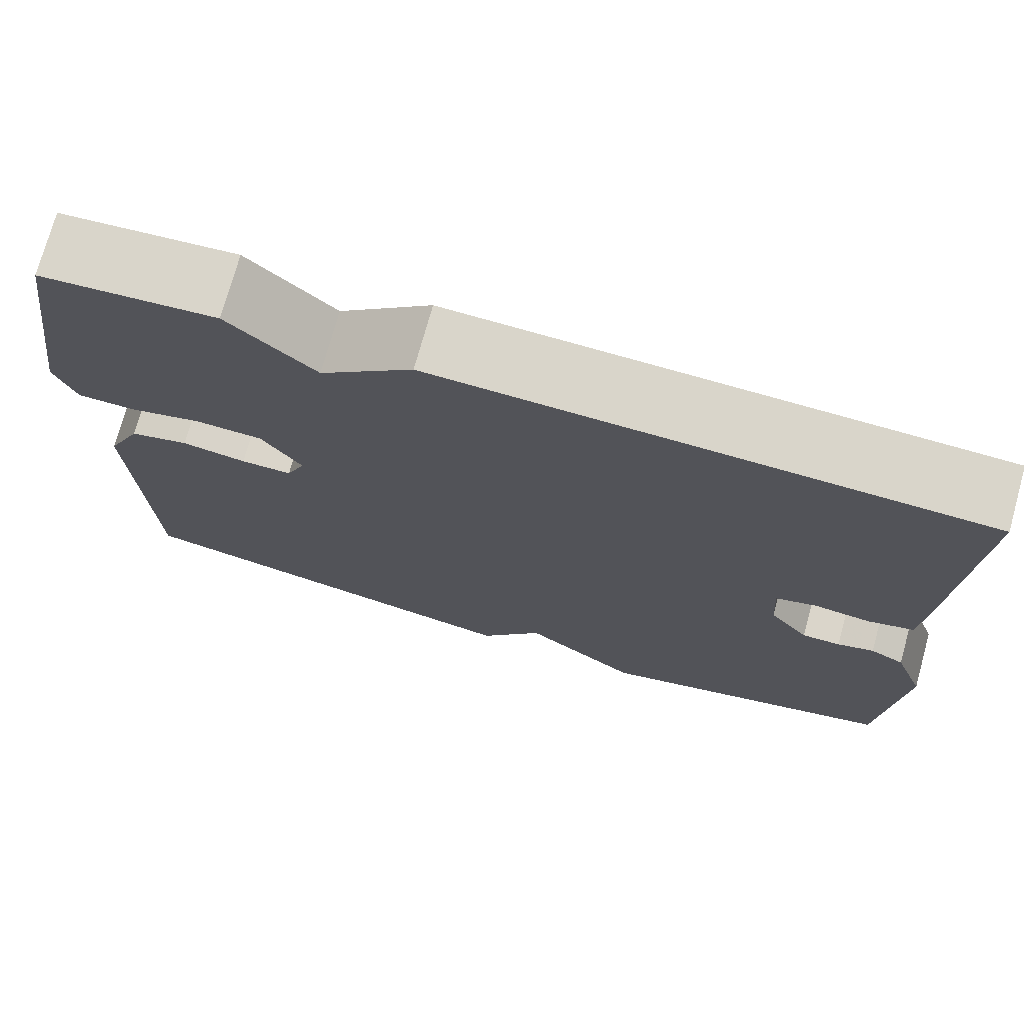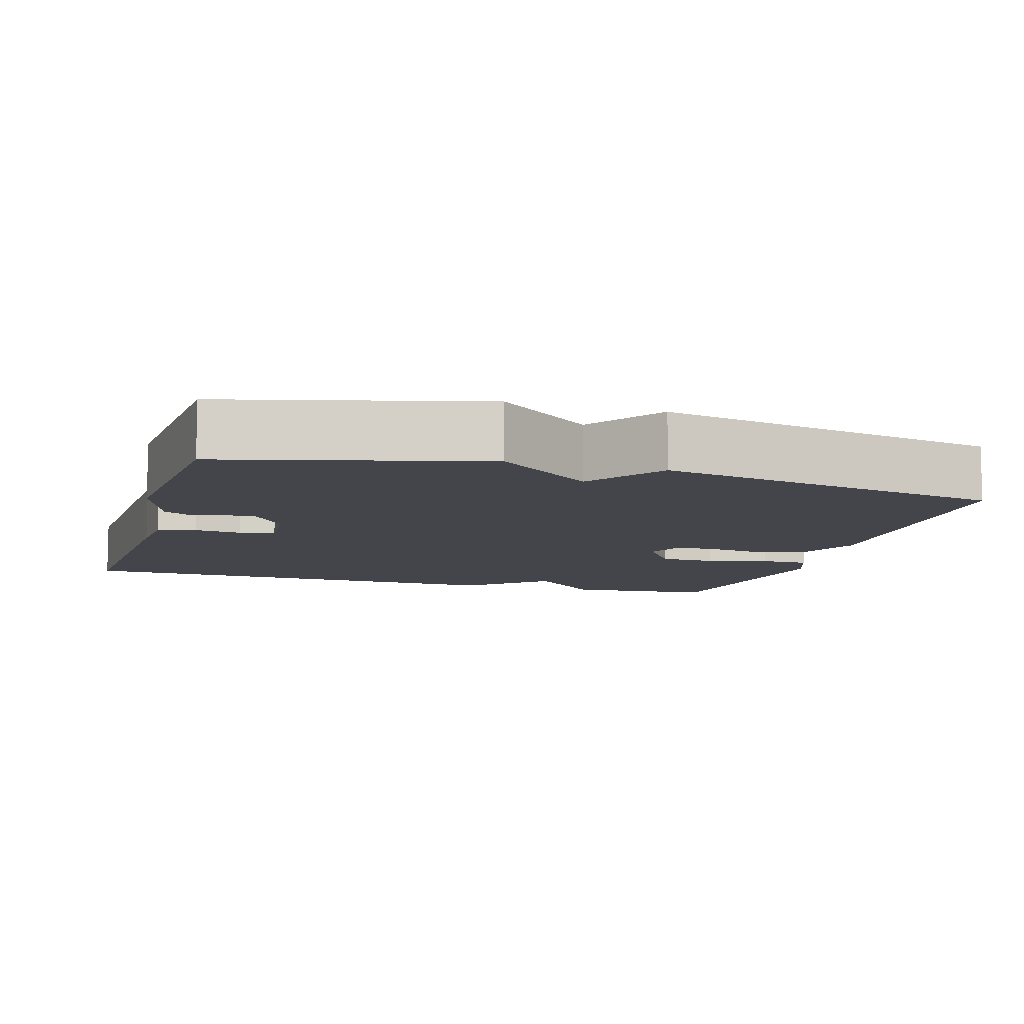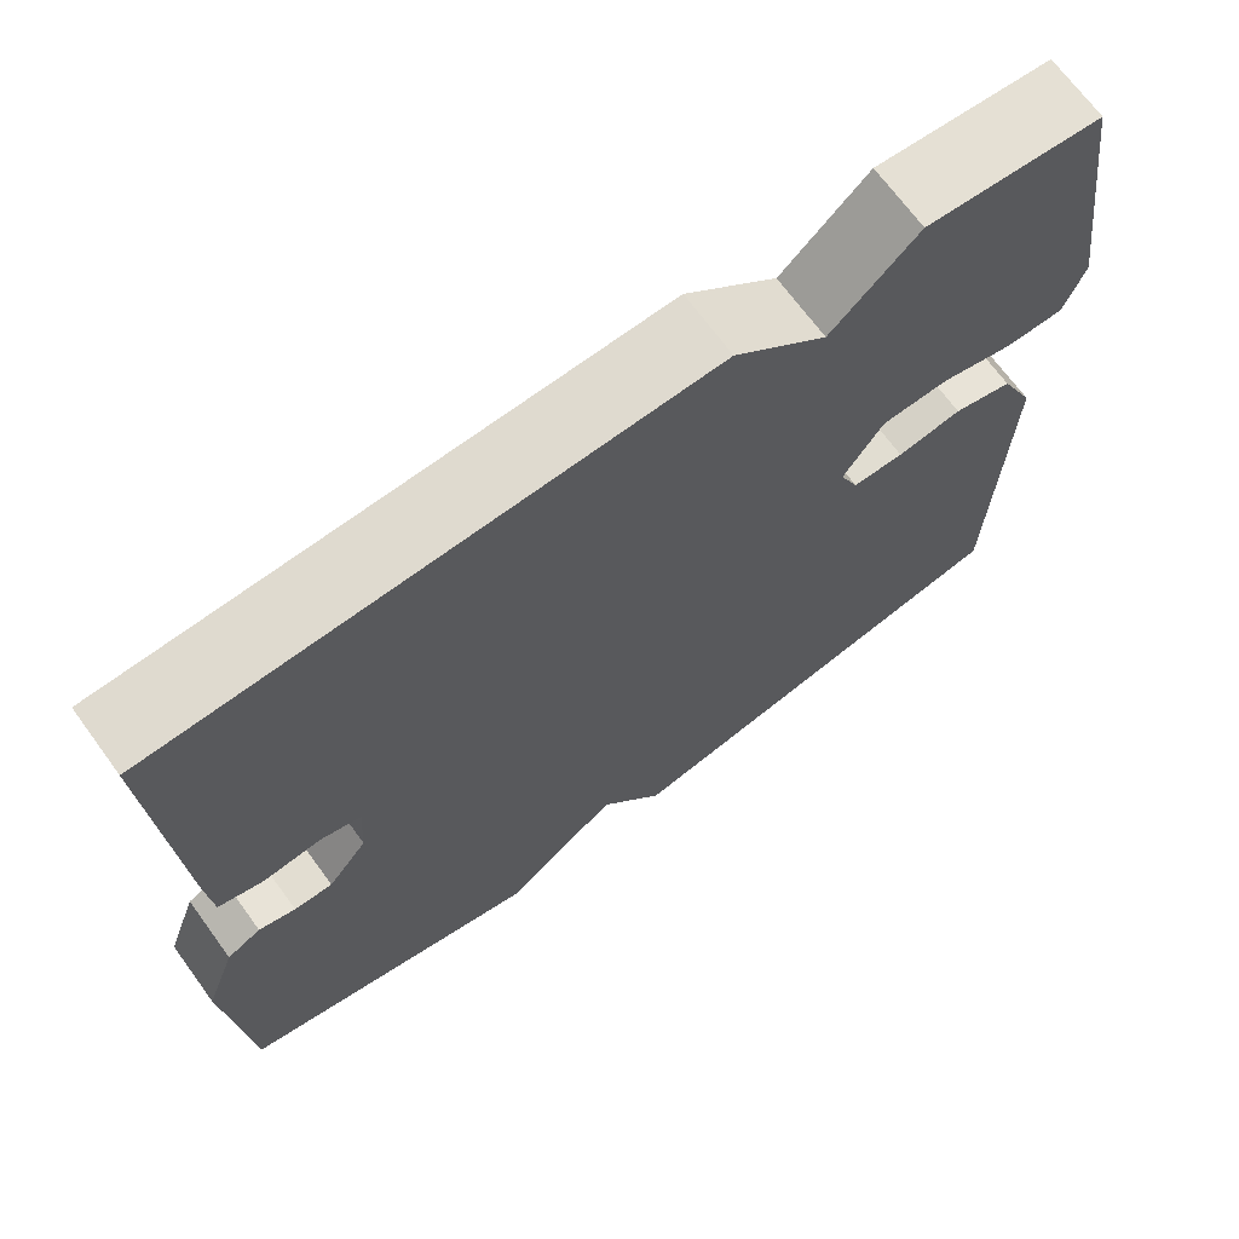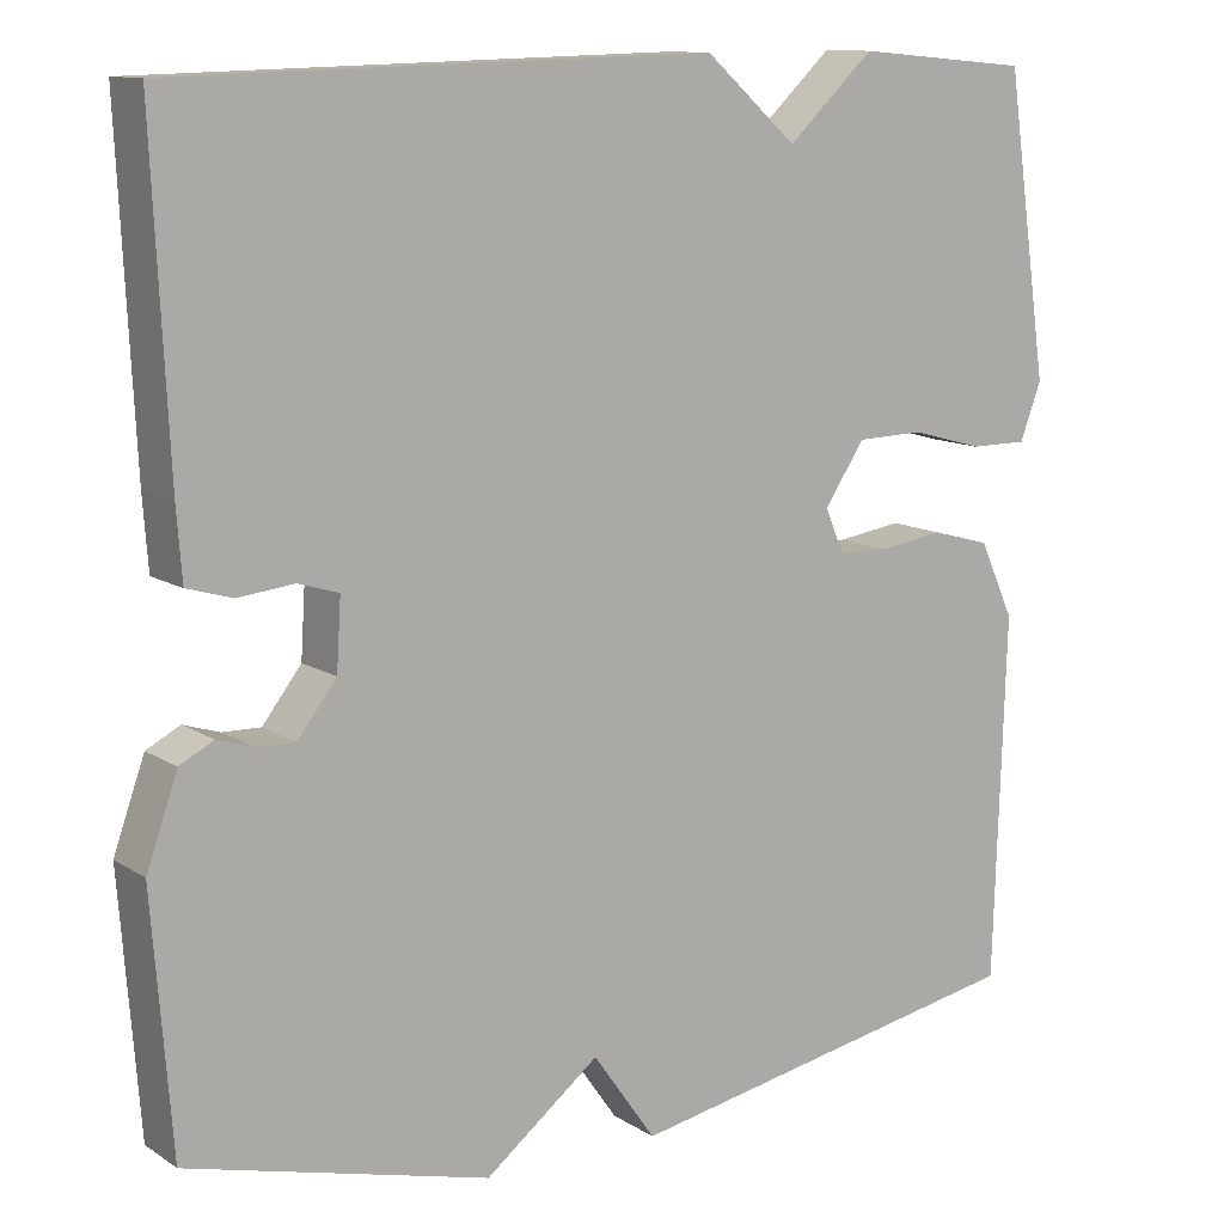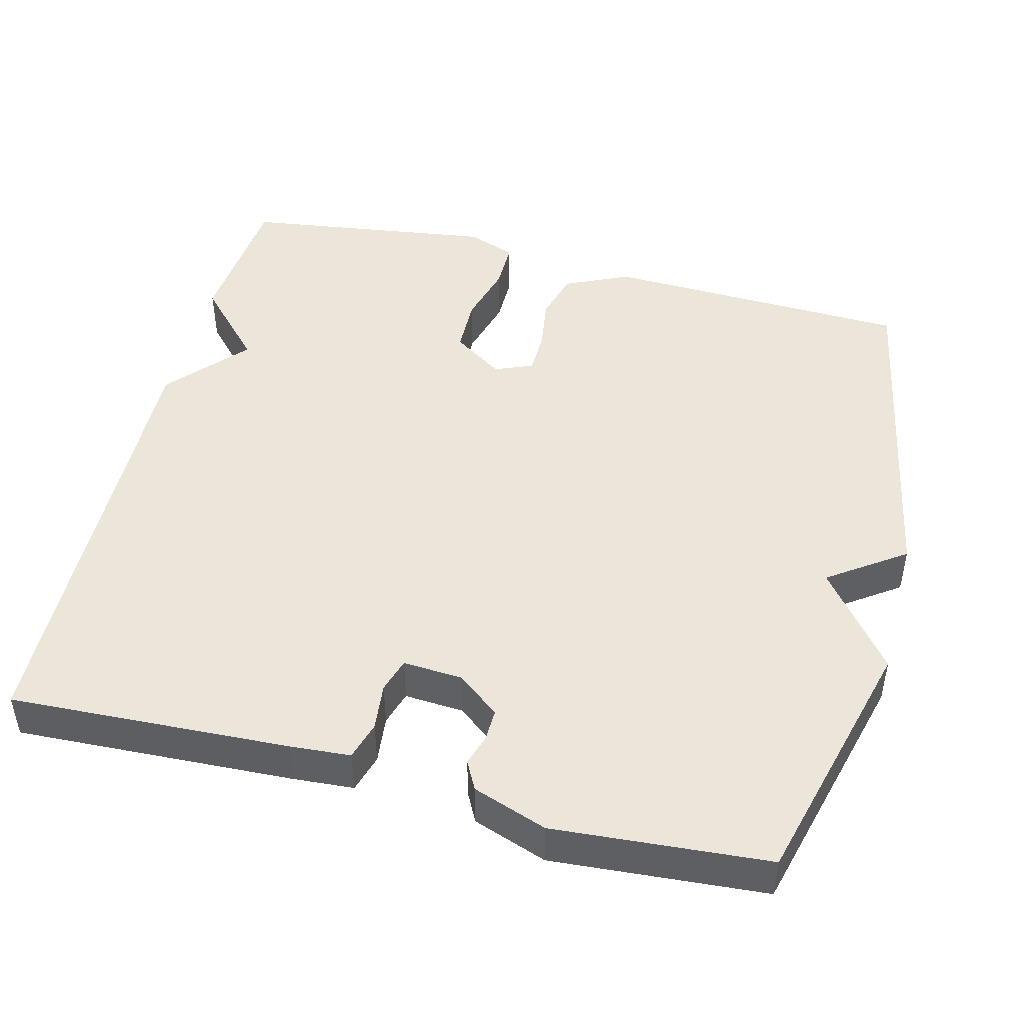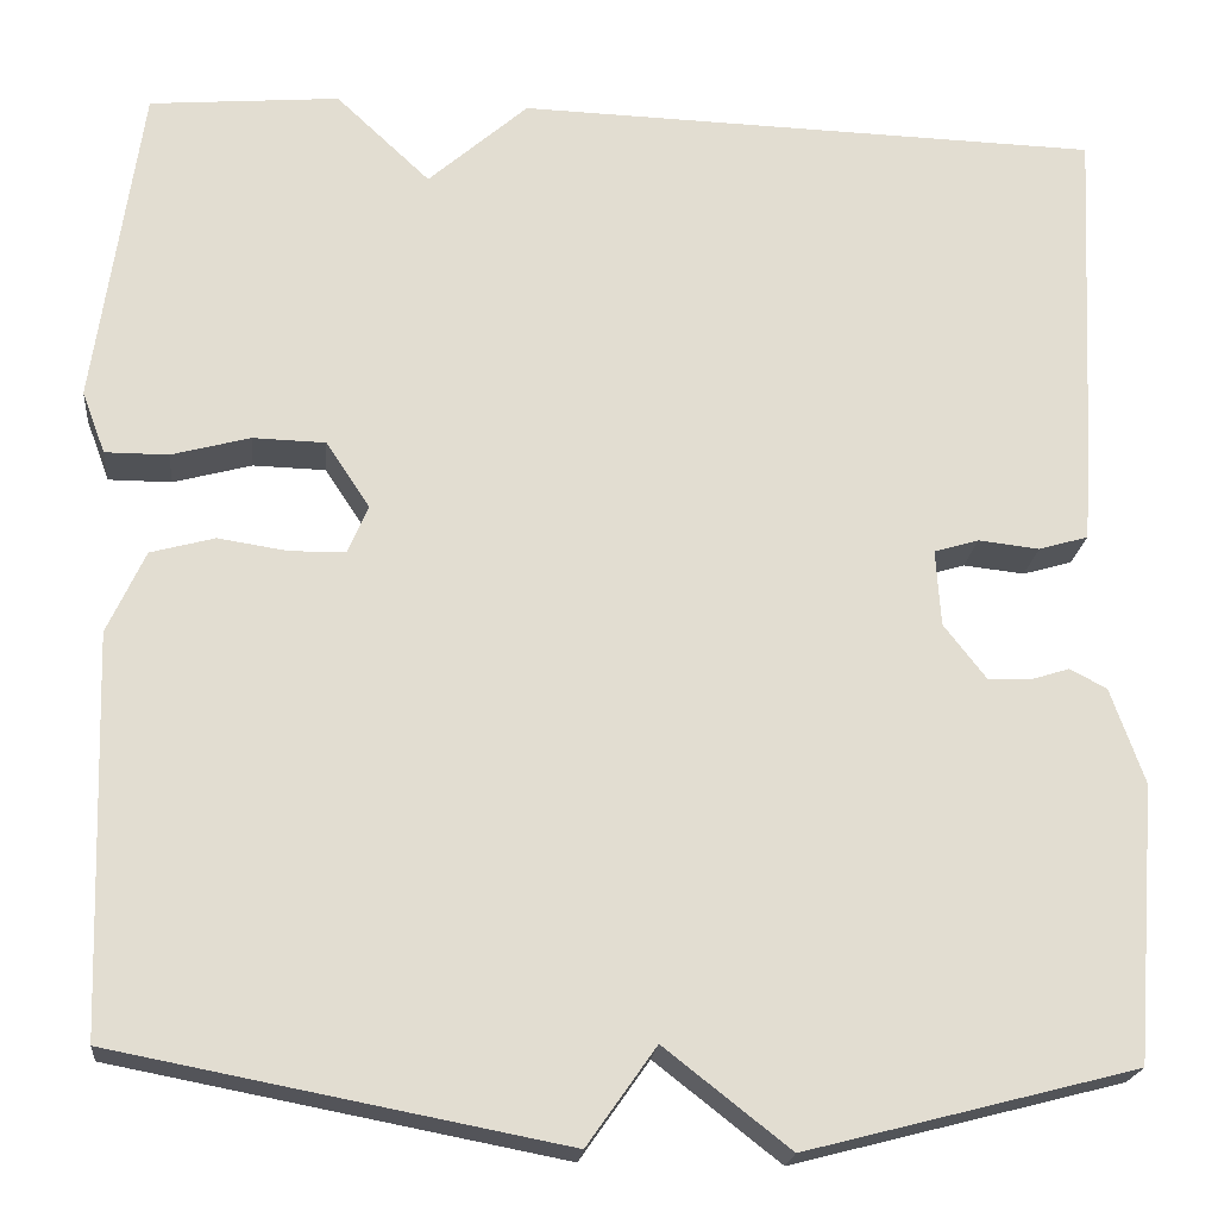
<metadata>
{"format":"obj","ext":"obj","renderer":"f3d","projection":"perspective","resolution":1024,"background":"white","views":[{"elev":74.3,"azim":15.5,"up":"+Z"},{"elev":-9.2,"azim":163.5,"up":"+Y"},{"elev":69.5,"azim":143.8,"up":"+Z"},{"elev":11.5,"azim":145.9,"up":"+Z"},{"elev":46.9,"azim":104.4,"up":"+Y"},{"elev":-20.7,"azim":-5.6,"up":"+Z"}]}
</metadata>
<code>
v 0.5 0.07 0.5
v 0.482 0.07 0.128
v 0.476 0.07 0.048
v 0.425 0.07 0.033
v 0.362 0.07 0.04
v 0.316 0.07 0.026
v 0.321 0.07 -0.053
v 0.365 0.07 -0.11
v 0.408 0.07 -0.109
v 0.449 0.07 -0.096
v 0.487 0.07 -0.116
v 0.522 0.07 -0.215
v 0.5 0.07 -0.5
v 0.16 0.07 -0.588
v 0.031 0.07 -0.487
v -0.04 0.07 -0.588
v -0.5 0.07 -0.5
v -0.513 0.07 -0.091
v -0.474 0.07 -0.006
v -0.408 0.07 0.012
v -0.336 0.07 0.001
v -0.279 0.07 0.002
v -0.258 0.07 0.052
v -0.303 0.07 0.12
v -0.378 0.07 0.122
v -0.459 0.07 0.1
v -0.524 0.07 0.1
v -0.548 0.07 0.164
v -0.5 0.07 0.5
v -0.304 0.07 0.517
v -0.207 0.07 0.426
v -0.104 0.07 0.517
v 0.5 0 0.5
v 0.482 0 0.128
v 0.476 0 0.048
v 0.425 0 0.033
v 0.362 0 0.04
v 0.316 0 0.026
v 0.321 0 -0.053
v 0.365 0 -0.11
v 0.408 0 -0.109
v 0.449 0 -0.096
v 0.487 0 -0.116
v 0.522 0 -0.215
v 0.5 0 -0.5
v 0.16 0 -0.588
v 0.031 0 -0.487
v -0.04 0 -0.588
v -0.5 0 -0.5
v -0.513 0 -0.091
v -0.474 0 -0.006
v -0.408 0 0.012
v -0.336 0 0.001
v -0.279 0 0.002
v -0.258 0 0.052
v -0.303 0 0.12
v -0.378 0 0.122
v -0.459 0 0.1
v -0.524 0 0.1
v -0.548 0 0.164
v -0.5 0 0.5
v -0.304 0 0.517
v -0.207 0 0.426
v -0.104 0 0.517
f 3 4 5
f 2 3 5
f 1 2 5
f 32 1 5
f 31 32 5
f 29 30 31
f 28 29 31
f 27 28 31
f 26 27 31
f 25 26 31
f 24 25 31
f 31 5 6
f 24 31 6
f 23 24 6
f 22 23 6 7
f 21 22 7 8
f 19 20 21
f 18 19 21
f 17 18 21
f 16 17 21
f 15 16 21
f 15 21 8
f 13 14 15
f 12 13 15
f 11 12 15
f 10 11 15
f 9 10 15
f 8 9 15
f 37 36 35
f 37 35 34
f 37 34 33
f 37 33 64
f 37 64 63
f 63 62 61
f 63 61 60
f 63 60 59
f 63 59 58
f 63 58 57
f 63 57 56
f 38 37 63
f 38 63 56
f 38 56 55
f 39 38 55 54
f 40 39 54 53
f 53 52 51
f 53 51 50
f 53 50 49
f 53 49 48
f 53 48 47
f 40 53 47
f 47 46 45
f 47 45 44
f 47 44 43
f 47 43 42
f 47 42 41
f 47 41 40
f 1 33 34 2
f 2 34 35 3
f 3 35 36 4
f 4 36 37 5
f 5 37 38 6
f 6 38 39 7
f 7 39 40 8
f 8 40 41 9
f 9 41 42 10
f 10 42 43 11
f 11 43 44 12
f 12 44 45 13
f 13 45 46 14
f 14 46 47 15
f 15 47 48 16
f 16 48 49 17
f 17 49 50 18
f 18 50 51 19
f 19 51 52 20
f 20 52 53 21
f 21 53 54 22
f 22 54 55 23
f 23 55 56 24
f 24 56 57 25
f 25 57 58 26
f 26 58 59 27
f 27 59 60 28
f 28 60 61 29
f 29 61 62 30
f 30 62 63 31
f 31 63 64 32
f 32 64 33 1

</code>
